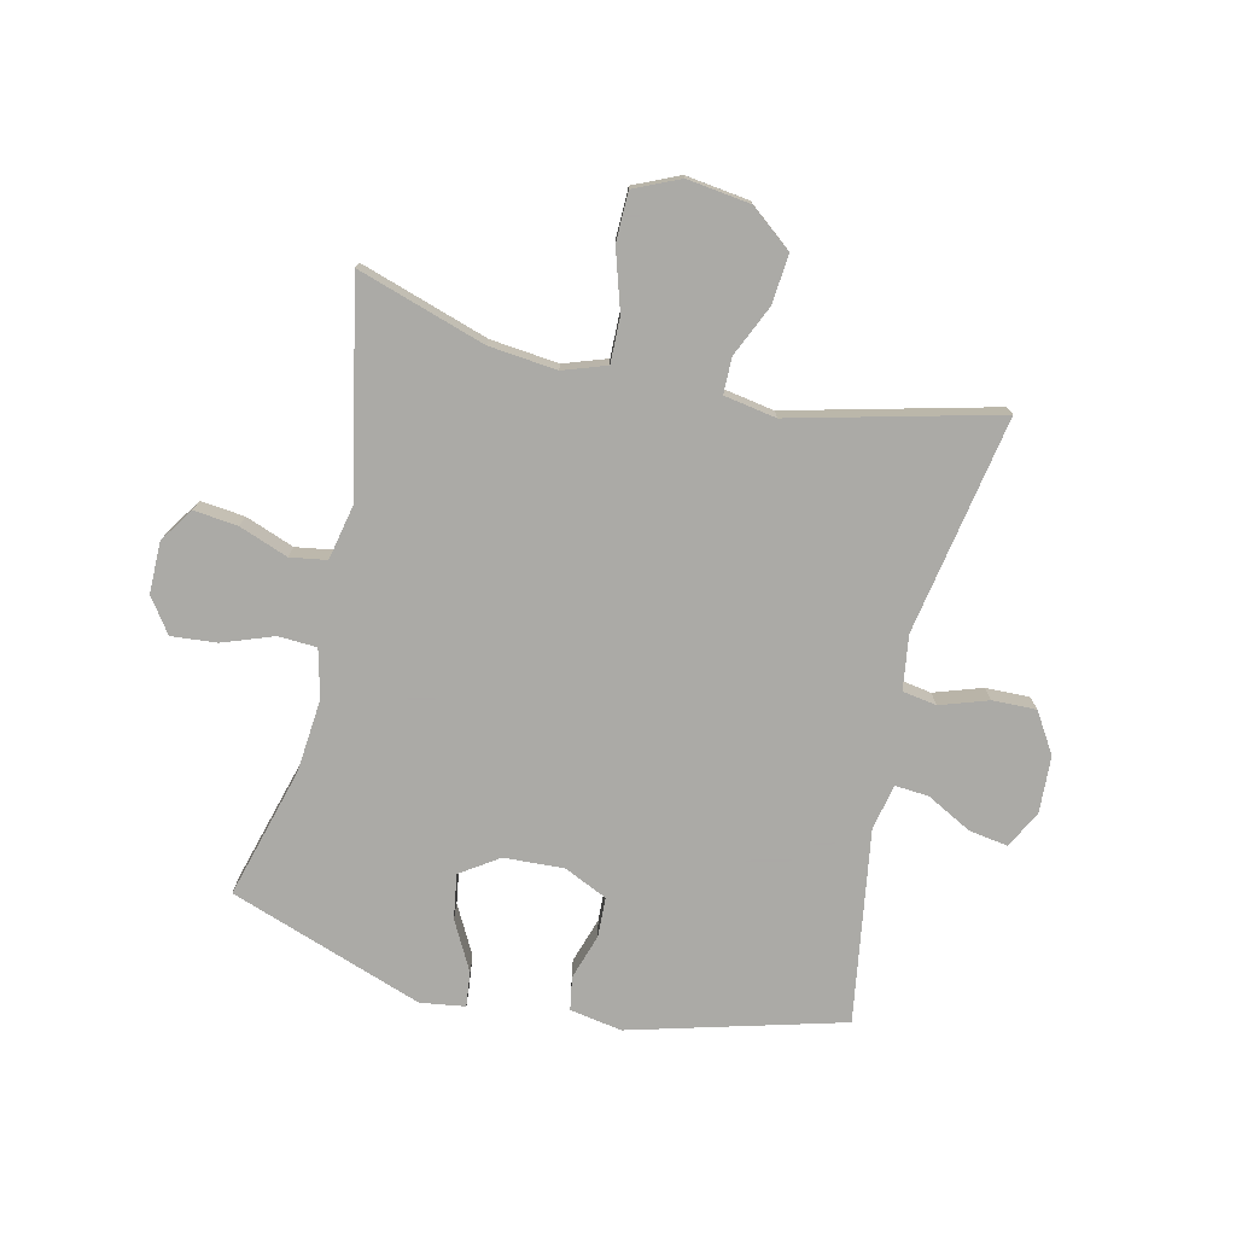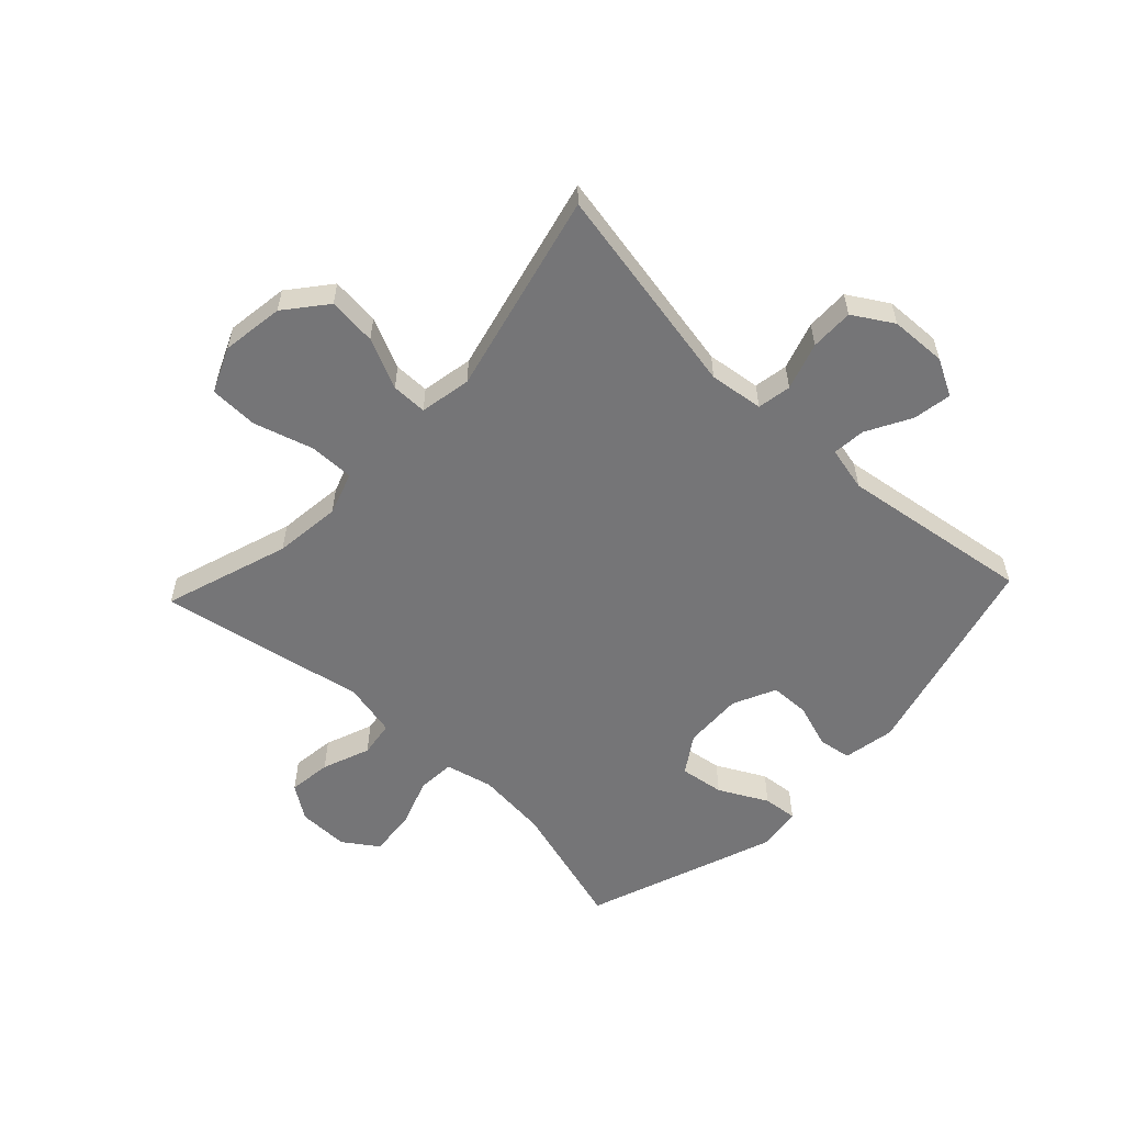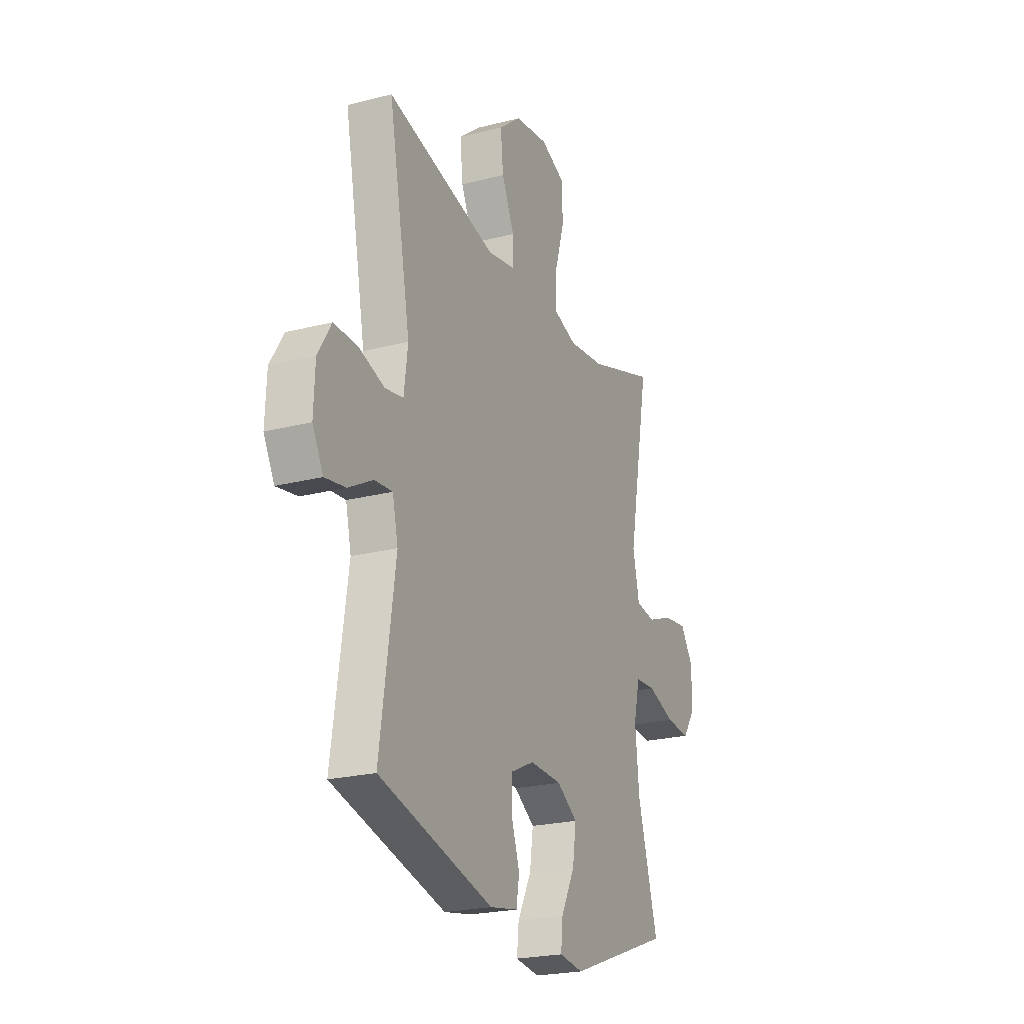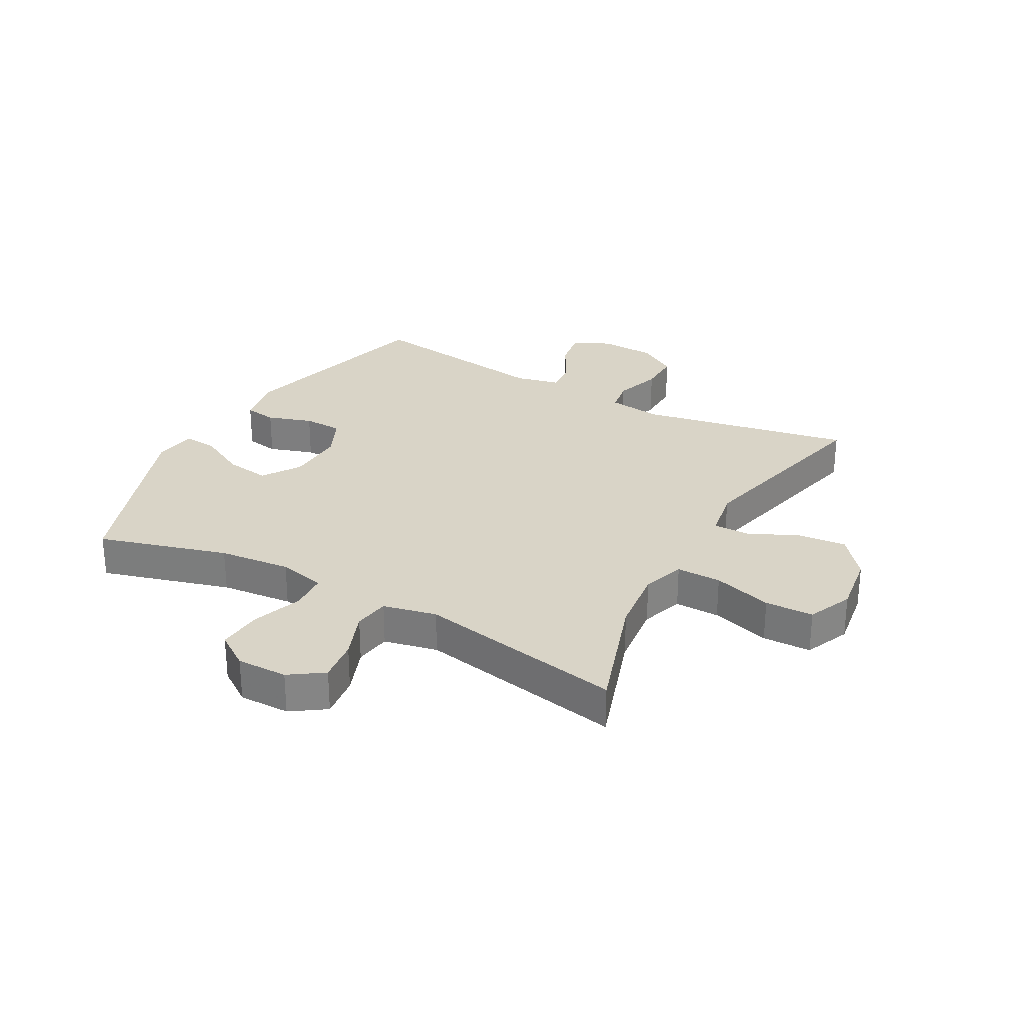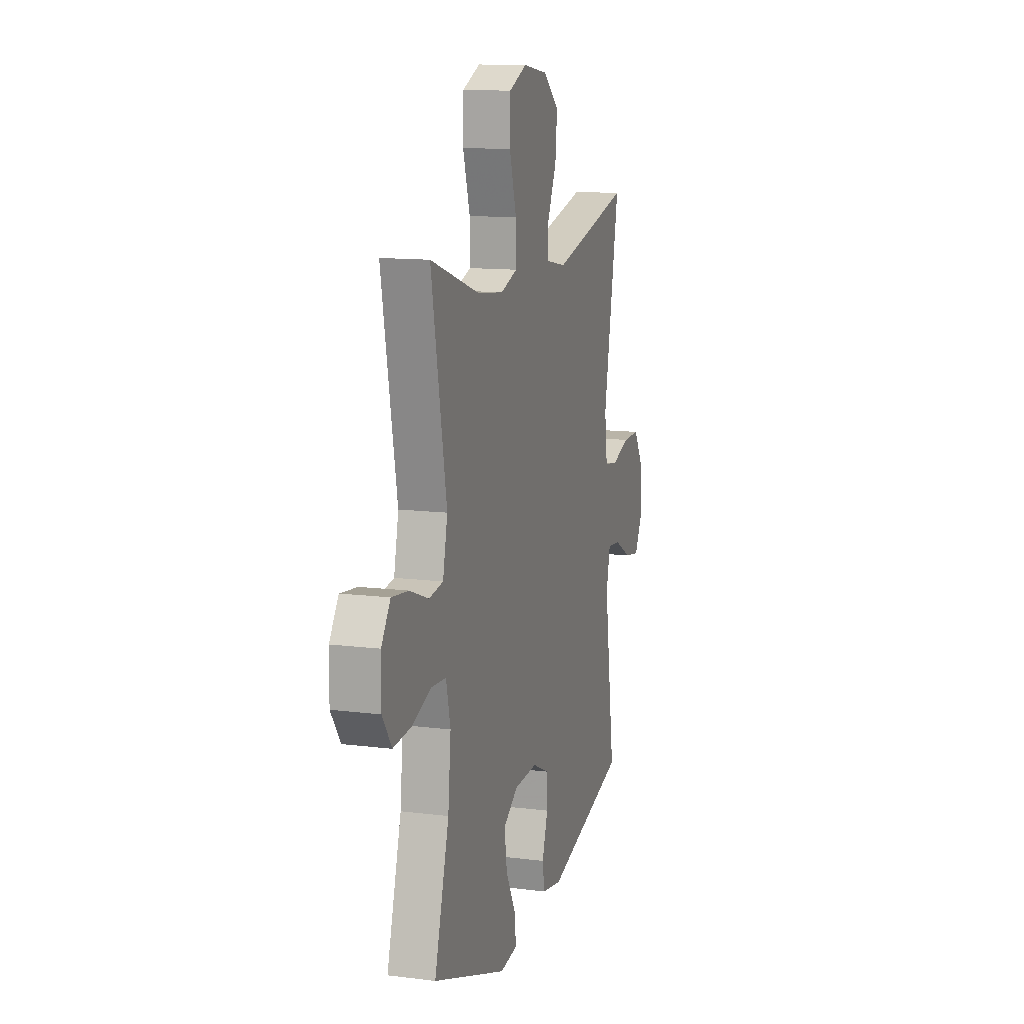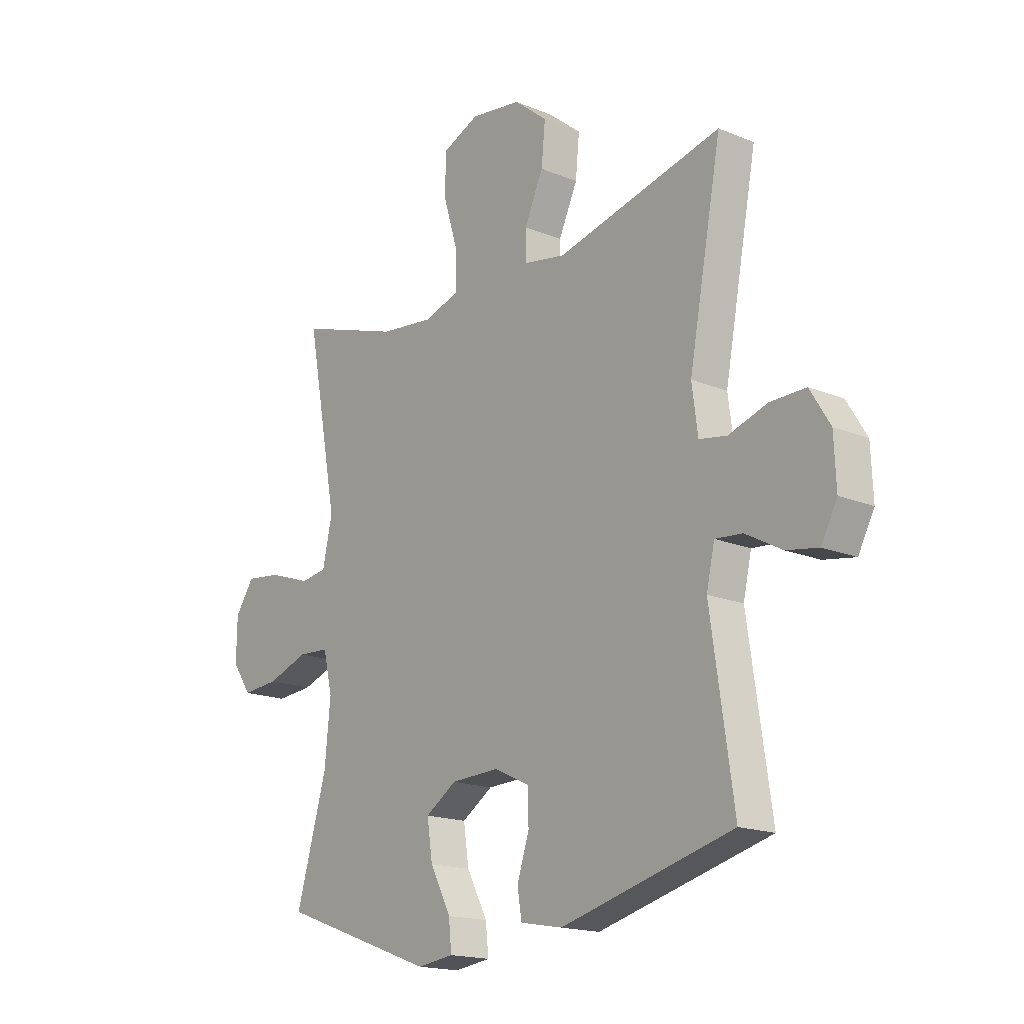
<metadata>
{"format":"obj","ext":"obj","renderer":"f3d","projection":"perspective","resolution":1024,"background":"white","views":[{"elev":-75.7,"azim":-12.6,"up":"+Y"},{"elev":-56.6,"azim":46.7,"up":"+Y"},{"elev":-22.8,"azim":113.7,"up":"+Z"},{"elev":28.6,"azim":-61.1,"up":"+Y"},{"elev":12.5,"azim":-73.6,"up":"+Z"},{"elev":-17.3,"azim":50.6,"up":"+Z"}]}
</metadata>
<code>
v 0.5 0.07 -0.5
v 0.146 0.07 -0.593
v 0.059 0.07 -0.577
v 0.05 0.07 -0.522
v 0.075 0.07 -0.446
v 0.073 0.07 -0.38
v 0.001 0.07 -0.346
v -0.099 0.07 -0.35
v -0.163 0.07 -0.392
v -0.152 0.07 -0.467
v -0.109 0.07 -0.549
v -0.103 0.07 -0.607
v -0.178 0.07 -0.617
v -0.5 0.07 -0.5
v -0.437 0.07 -0.281
v -0.425 0.07 -0.159
v -0.444 0.07 -0.079
v -0.508 0.07 -0.075
v -0.593 0.07 -0.105
v -0.669 0.07 -0.111
v -0.709 0.07 -0.053
v -0.708 0.07 0.033
v -0.669 0.07 0.09
v -0.596 0.07 0.081
v -0.515 0.07 0.05
v -0.454 0.07 0.059
v -0.434 0.07 0.15
v -0.5 0.07 0.5
v -0.288 0.07 0.43
v -0.175 0.07 0.417
v -0.103 0.07 0.441
v -0.104 0.07 0.517
v -0.134 0.07 0.617
v -0.132 0.07 0.699
v -0.056 0.07 0.732
v 0.049 0.07 0.717
v 0.118 0.07 0.661
v 0.11 0.07 0.579
v 0.071 0.07 0.494
v 0.071 0.07 0.434
v 0.158 0.07 0.418
v 0.5 0.07 0.5
v 0.432 0.07 0.139
v 0.444 0.07 0.048
v 0.501 0.07 0.038
v 0.581 0.07 0.064
v 0.654 0.07 0.065
v 0.695 0.07 -0.002
v 0.699 0.07 -0.097
v 0.666 0.07 -0.159
v 0.601 0.07 -0.148
v 0.526 0.07 -0.107
v 0.47 0.07 -0.102
v 0.453 0.07 -0.177
v 0.5 0 -0.5
v 0.146 0 -0.593
v 0.059 0 -0.577
v 0.05 0 -0.522
v 0.075 0 -0.446
v 0.073 0 -0.38
v 0.001 0 -0.346
v -0.099 0 -0.35
v -0.163 0 -0.392
v -0.152 0 -0.467
v -0.109 0 -0.549
v -0.103 0 -0.607
v -0.178 0 -0.617
v -0.5 0 -0.5
v -0.437 0 -0.281
v -0.425 0 -0.159
v -0.444 0 -0.079
v -0.508 0 -0.075
v -0.593 0 -0.105
v -0.669 0 -0.111
v -0.709 0 -0.053
v -0.708 0 0.033
v -0.669 0 0.09
v -0.596 0 0.081
v -0.515 0 0.05
v -0.454 0 0.059
v -0.434 0 0.15
v -0.5 0 0.5
v -0.288 0 0.43
v -0.175 0 0.417
v -0.103 0 0.441
v -0.104 0 0.517
v -0.134 0 0.617
v -0.132 0 0.699
v -0.056 0 0.732
v 0.049 0 0.717
v 0.118 0 0.661
v 0.11 0 0.579
v 0.071 0 0.494
v 0.071 0 0.434
v 0.158 0 0.418
v 0.5 0 0.5
v 0.432 0 0.139
v 0.444 0 0.048
v 0.501 0 0.038
v 0.581 0 0.064
v 0.654 0 0.065
v 0.695 0 -0.002
v 0.699 0 -0.097
v 0.666 0 -0.159
v 0.601 0 -0.148
v 0.526 0 -0.107
v 0.47 0 -0.102
v 0.453 0 -0.177
f 50 51 52
f 49 50 52
f 48 49 52
f 47 48 52
f 46 47 52
f 45 46 52
f 44 45 52 53
f 41 42 43
f 40 41 43 44
f 37 38 39
f 36 37 39
f 35 36 39
f 34 35 39
f 33 34 39
f 32 33 39
f 31 32 39 40
f 44 53 54
f 40 44 54
f 31 40 54
f 30 31 54
f 23 24 25
f 22 23 25
f 21 22 25
f 20 21 25
f 19 20 25
f 18 19 25
f 17 18 25 26
f 16 17 26 27
f 13 14 15
f 12 13 15
f 11 12 15
f 10 11 15
f 9 10 15 16
f 8 9 16 27
f 3 4 5
f 2 3 5
f 1 2 5
f 54 1 5
f 54 5 6
f 54 6 7
f 30 54 7
f 29 30 7
f 27 28 29
f 8 27 29
f 7 8 29
f 106 105 104
f 106 104 103
f 106 103 102
f 106 102 101
f 106 101 100
f 106 100 99
f 107 106 99 98
f 97 96 95
f 98 97 95 94
f 93 92 91
f 93 91 90
f 93 90 89
f 93 89 88
f 93 88 87
f 93 87 86
f 94 93 86 85
f 108 107 98
f 108 98 94
f 108 94 85
f 108 85 84
f 79 78 77
f 79 77 76
f 79 76 75
f 79 75 74
f 79 74 73
f 79 73 72
f 80 79 72 71
f 81 80 71 70
f 69 68 67
f 69 67 66
f 69 66 65
f 69 65 64
f 70 69 64 63
f 81 70 63 62
f 59 58 57
f 59 57 56
f 59 56 55
f 59 55 108
f 60 59 108
f 61 60 108
f 61 108 84
f 61 84 83
f 83 82 81
f 83 81 62
f 83 62 61
f 1 55 56 2
f 2 56 57 3
f 3 57 58 4
f 4 58 59 5
f 5 59 60 6
f 6 60 61 7
f 7 61 62 8
f 8 62 63 9
f 9 63 64 10
f 10 64 65 11
f 11 65 66 12
f 12 66 67 13
f 13 67 68 14
f 14 68 69 15
f 15 69 70 16
f 16 70 71 17
f 17 71 72 18
f 18 72 73 19
f 19 73 74 20
f 20 74 75 21
f 21 75 76 22
f 22 76 77 23
f 23 77 78 24
f 24 78 79 25
f 25 79 80 26
f 26 80 81 27
f 27 81 82 28
f 28 82 83 29
f 29 83 84 30
f 30 84 85 31
f 31 85 86 32
f 32 86 87 33
f 33 87 88 34
f 34 88 89 35
f 35 89 90 36
f 36 90 91 37
f 37 91 92 38
f 38 92 93 39
f 39 93 94 40
f 40 94 95 41
f 41 95 96 42
f 42 96 97 43
f 43 97 98 44
f 44 98 99 45
f 45 99 100 46
f 46 100 101 47
f 47 101 102 48
f 48 102 103 49
f 49 103 104 50
f 50 104 105 51
f 51 105 106 52
f 52 106 107 53
f 53 107 108 54
f 54 108 55 1

</code>
